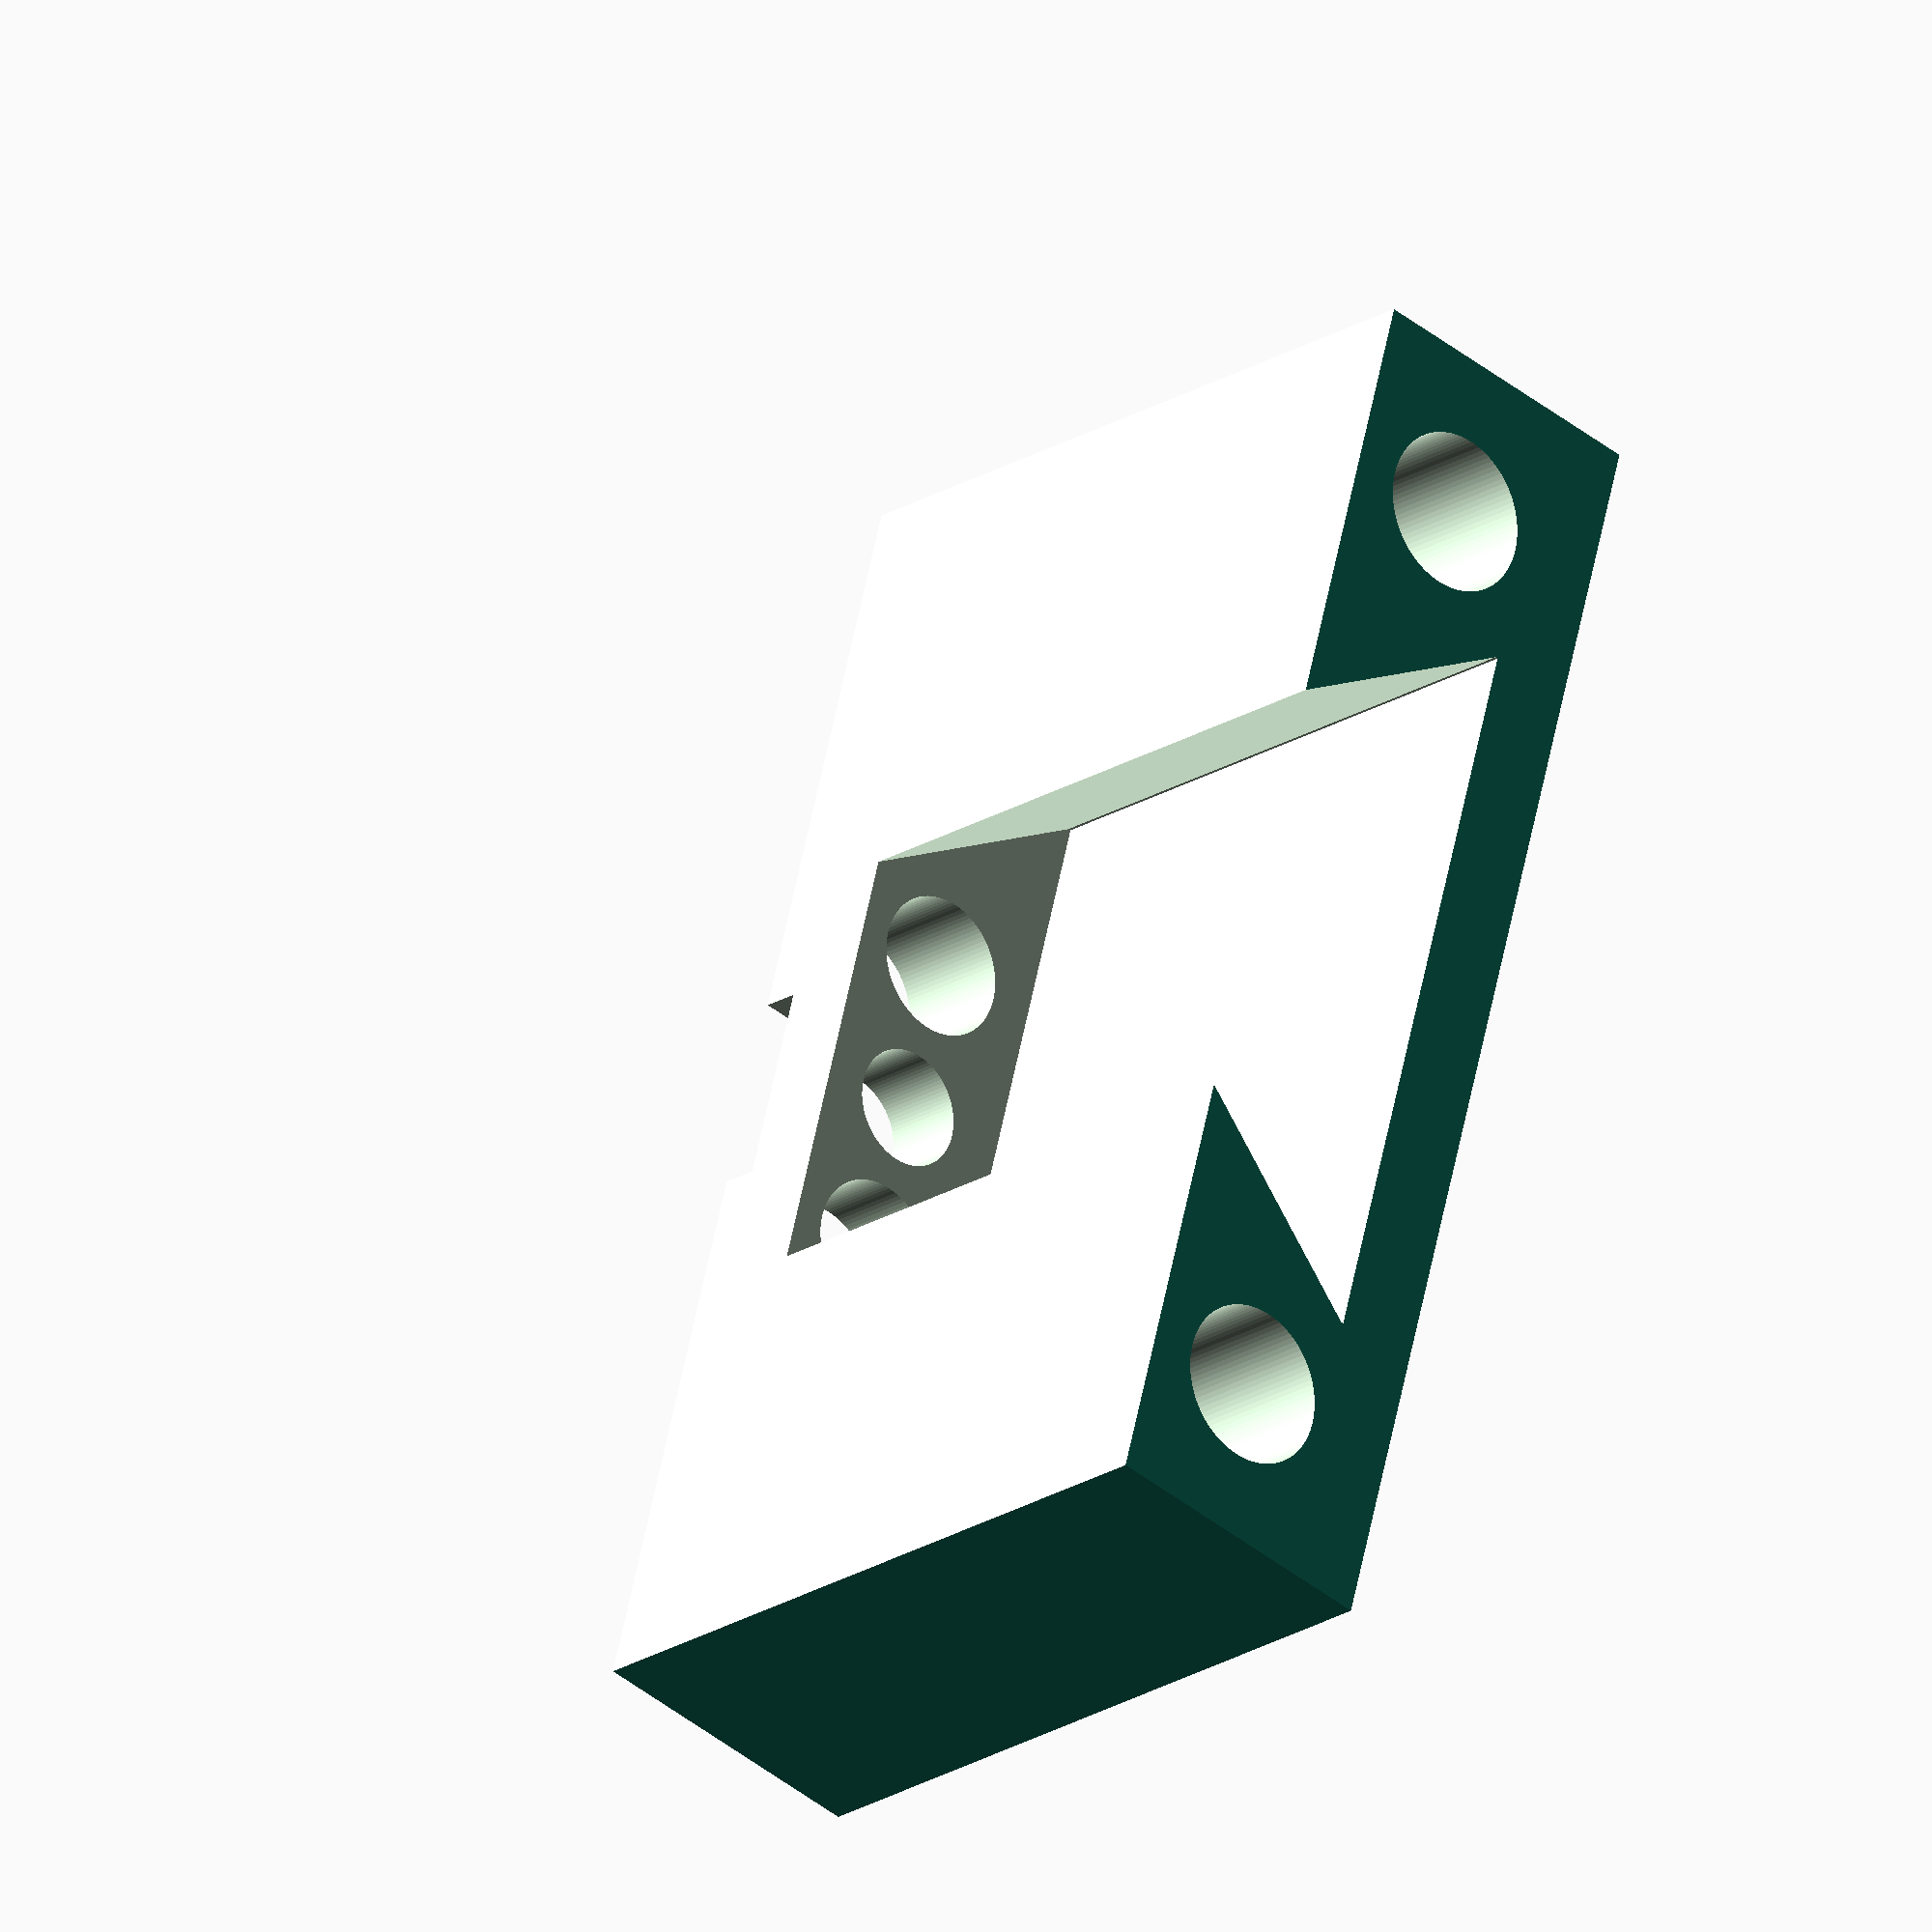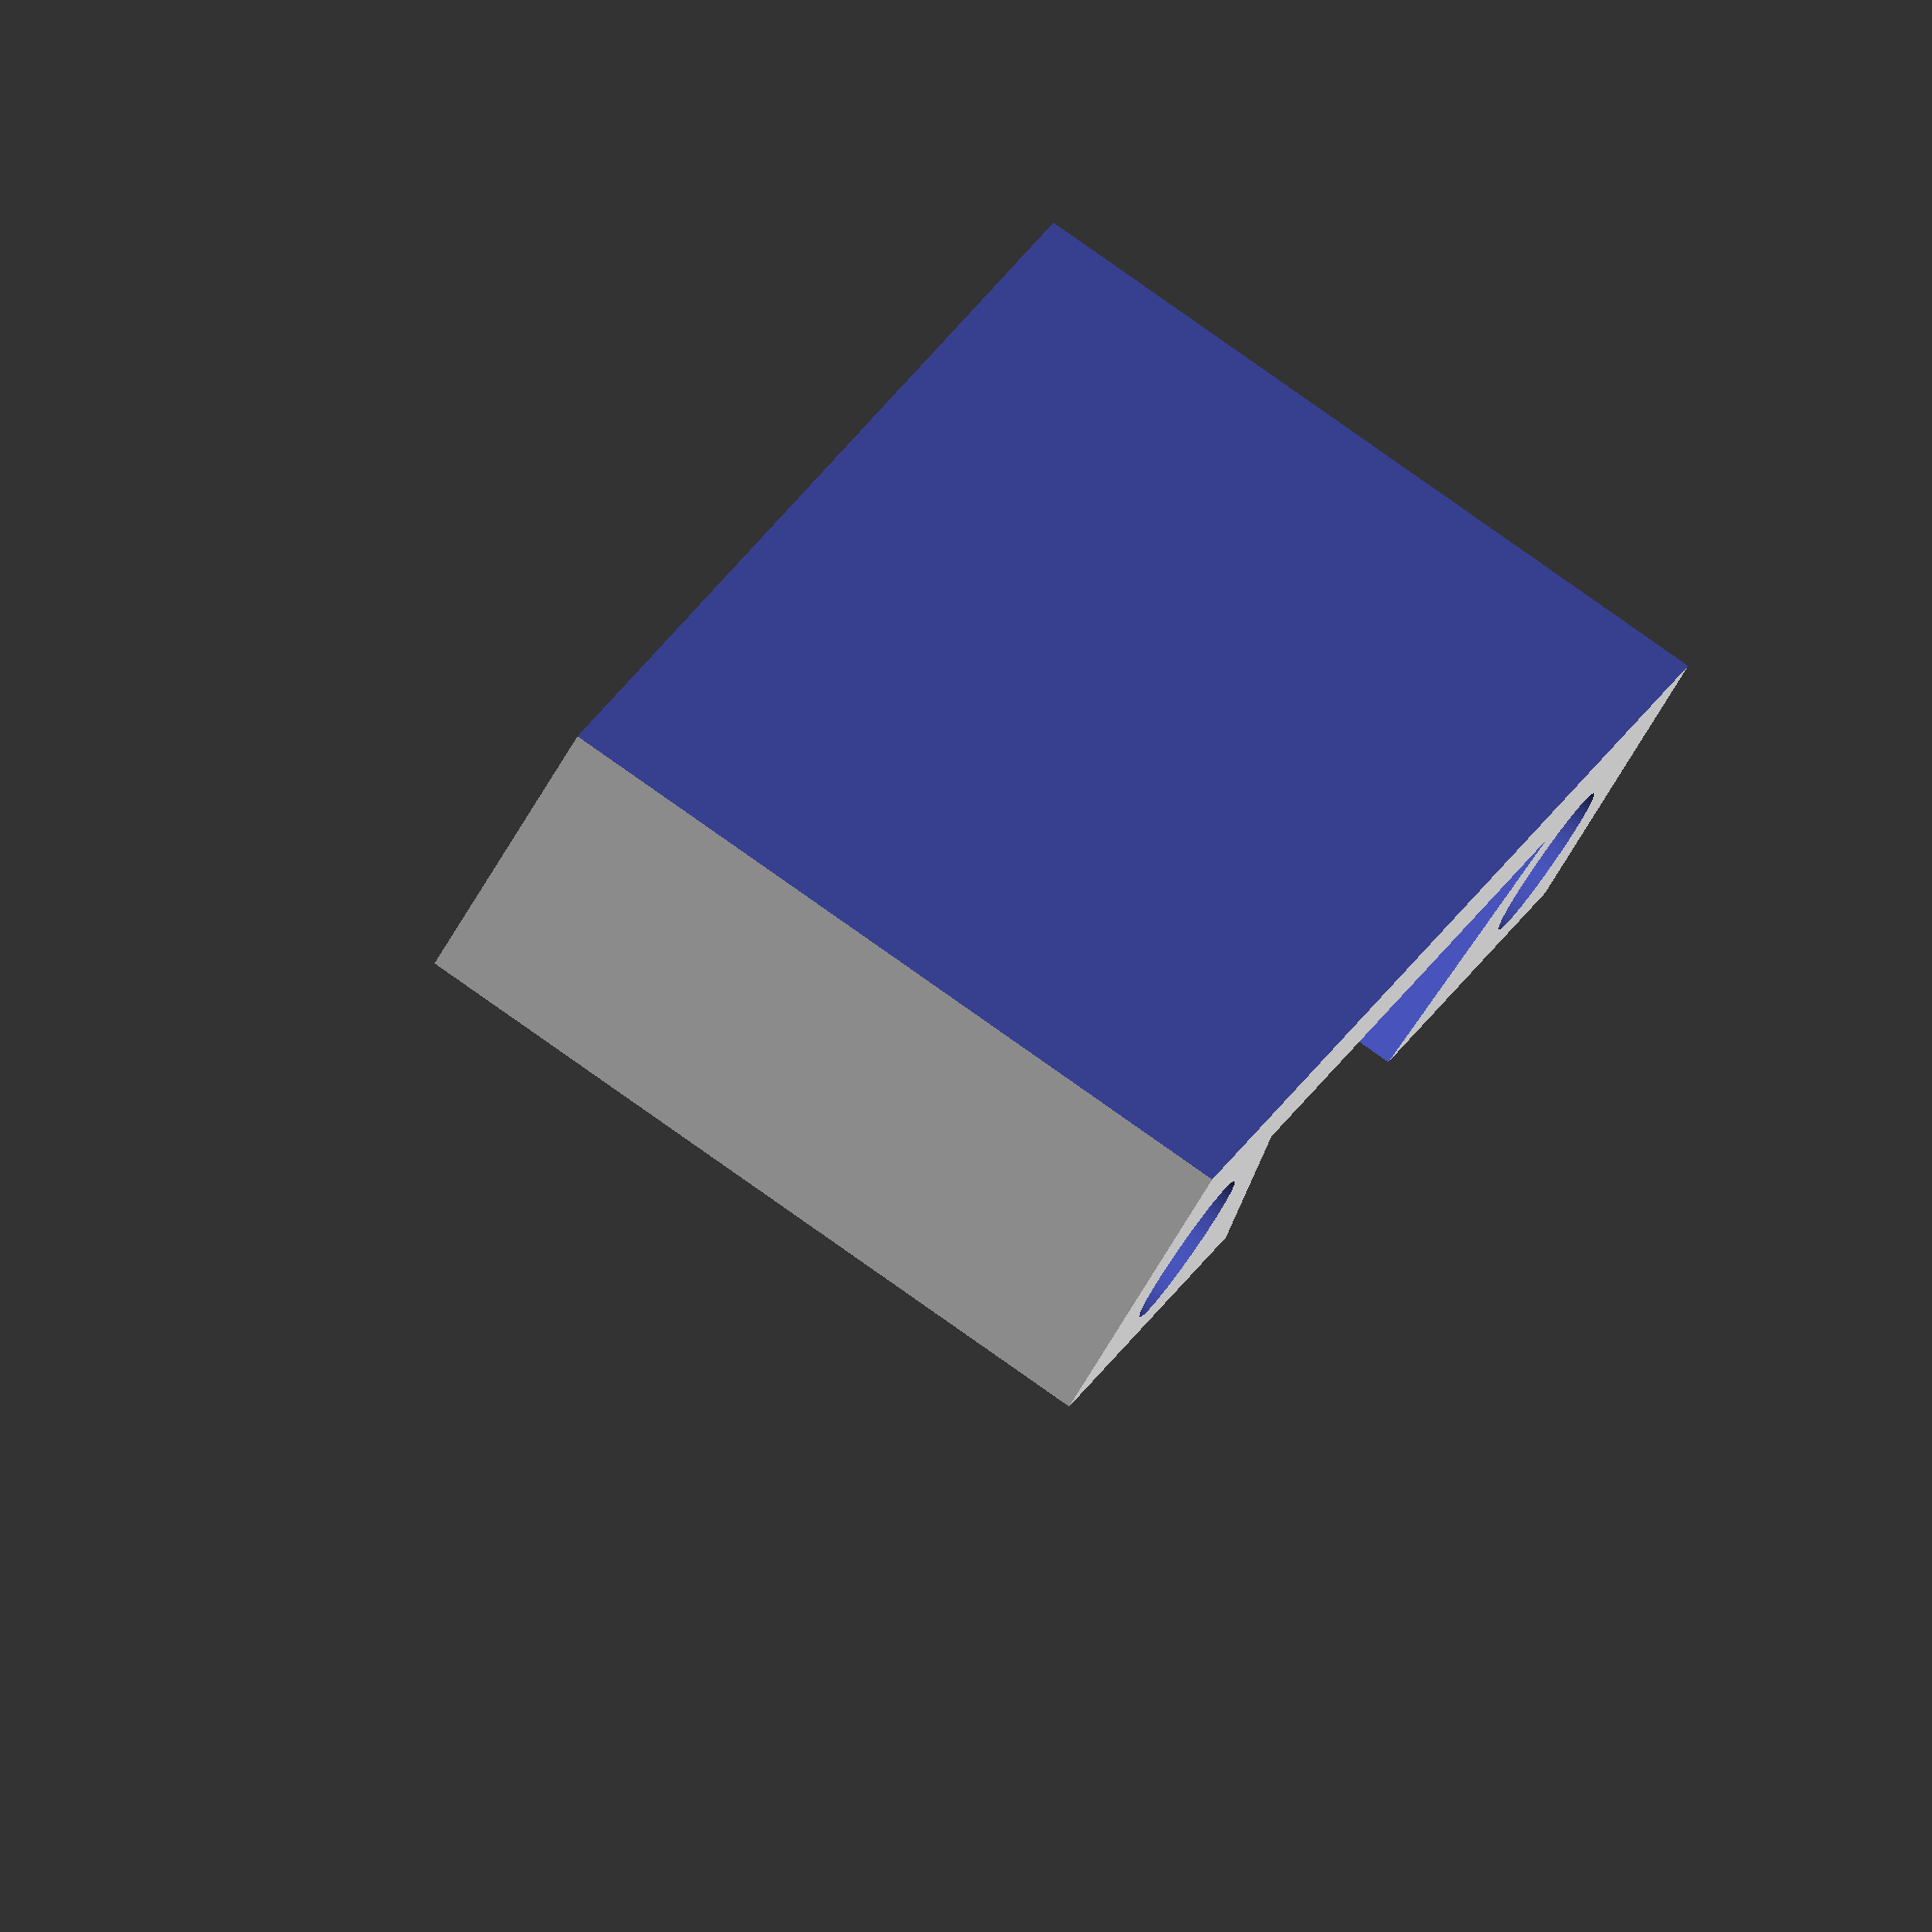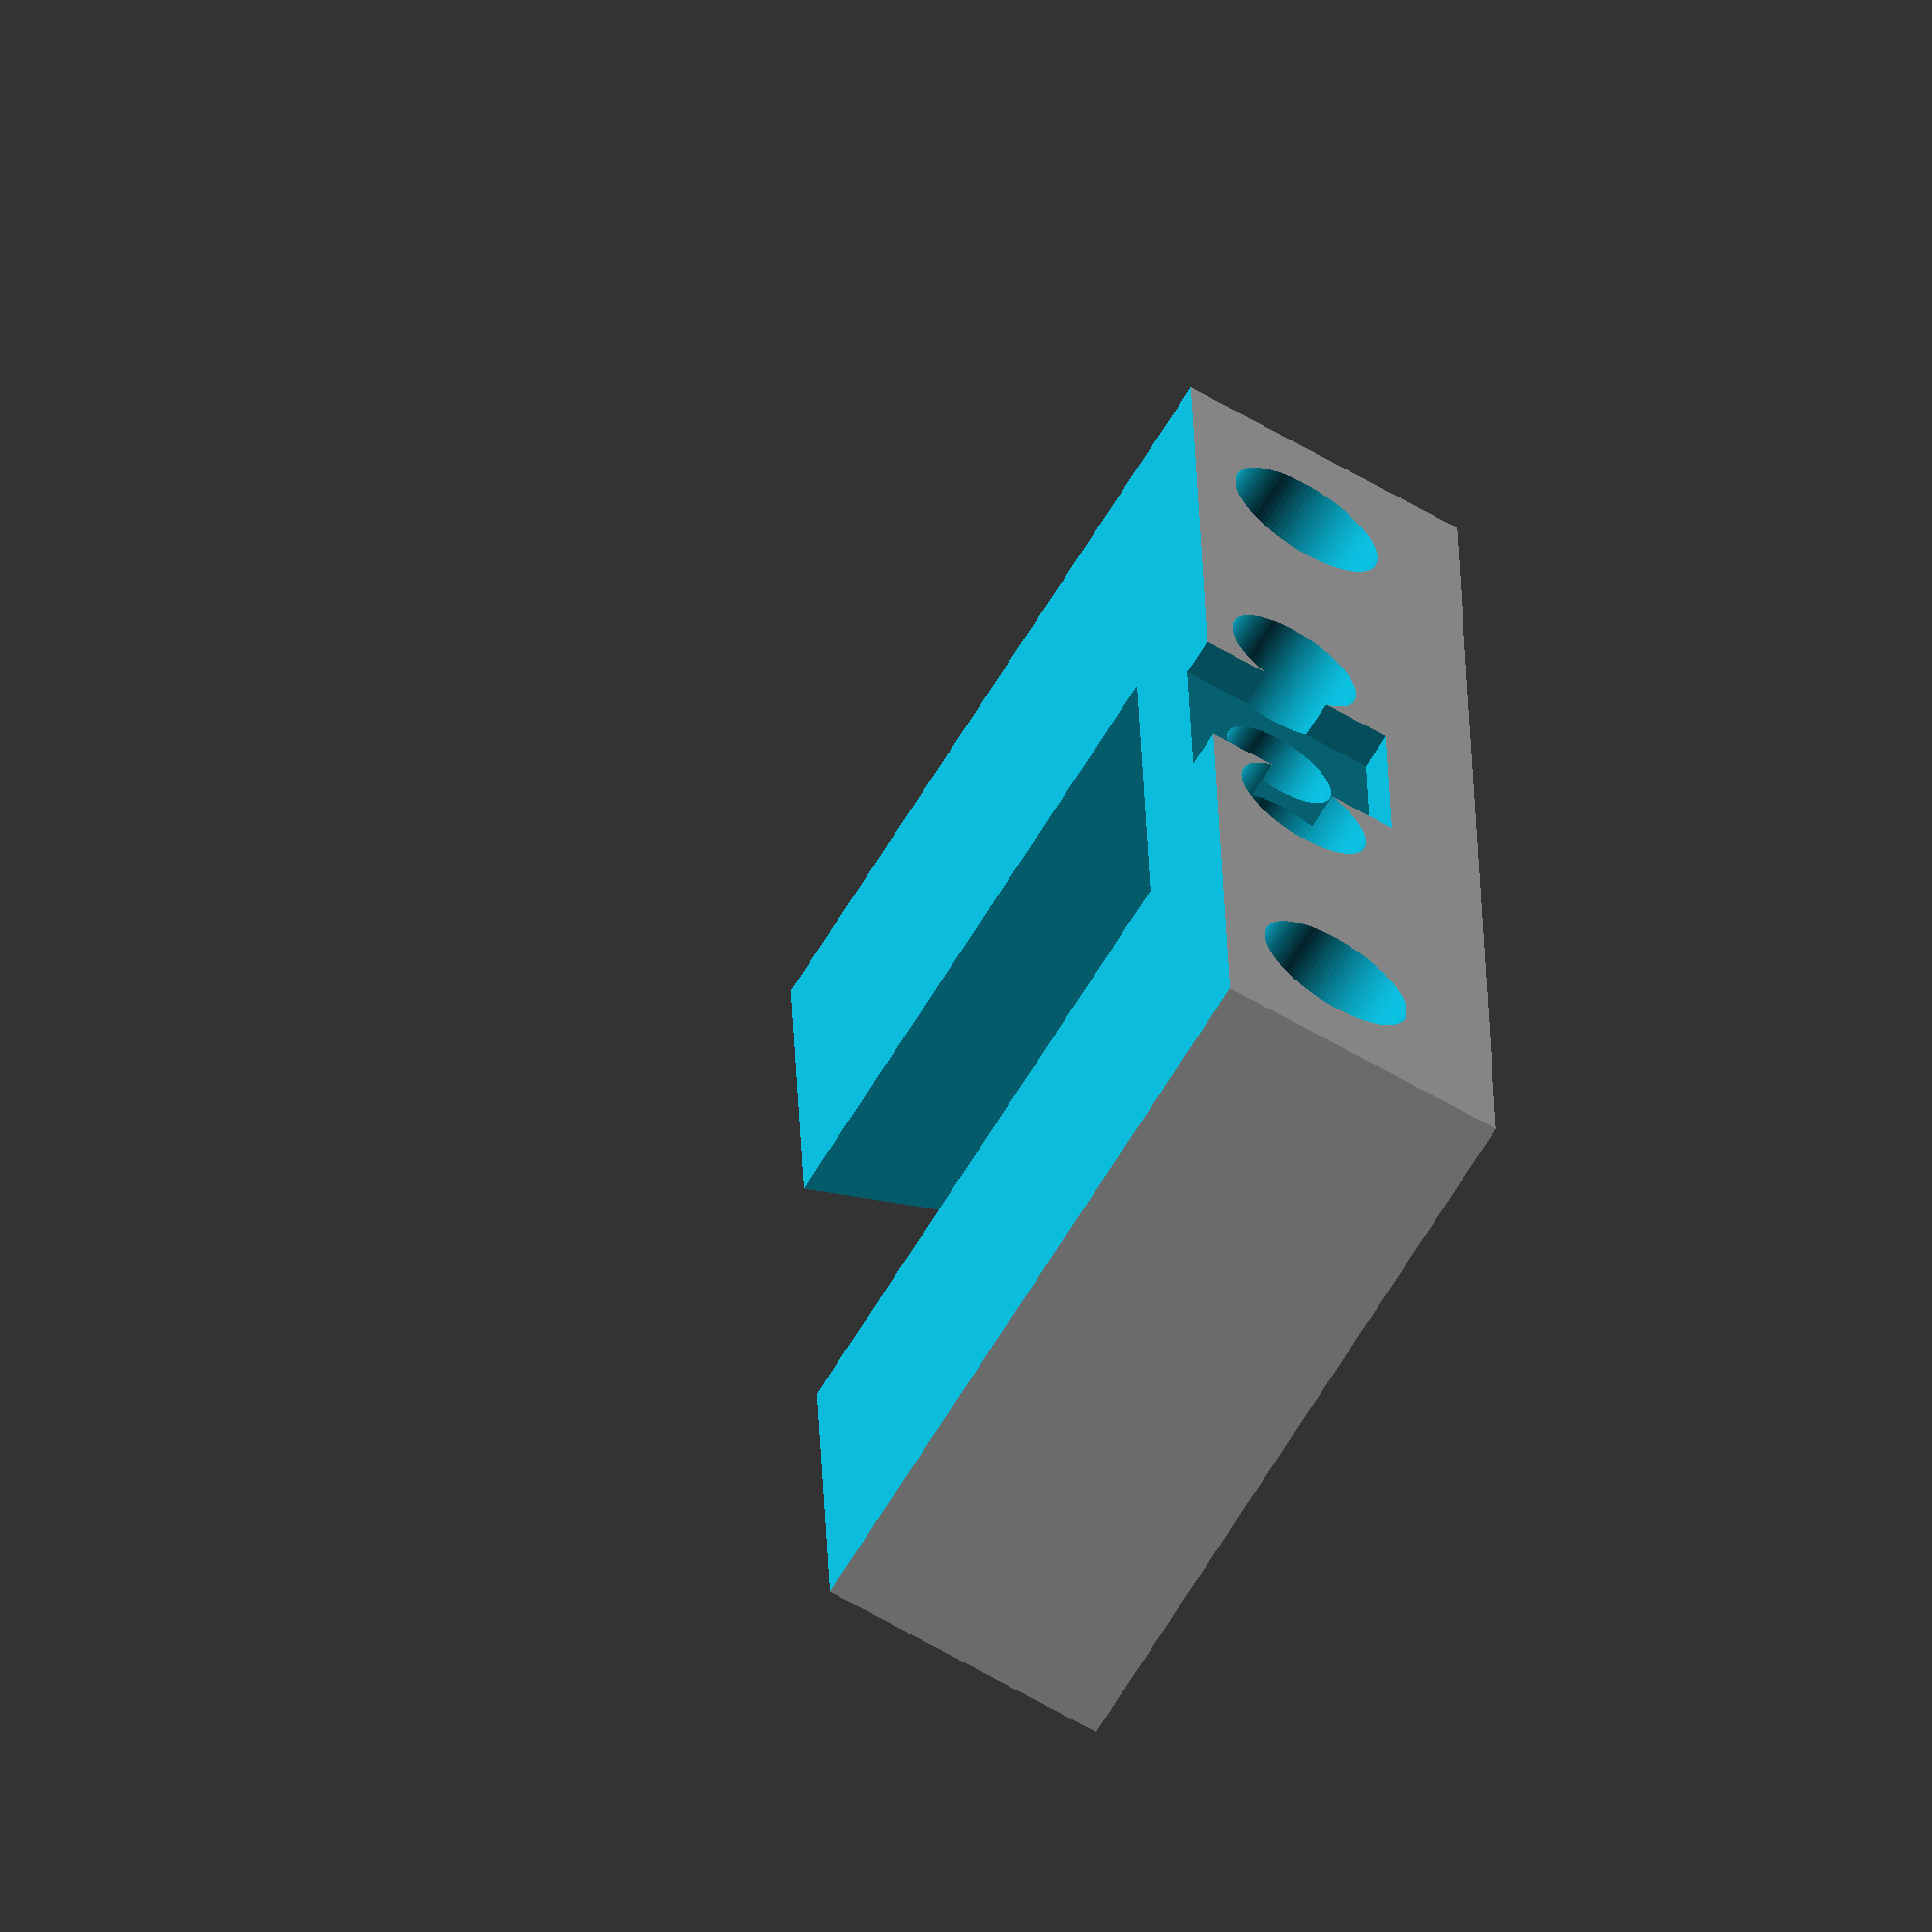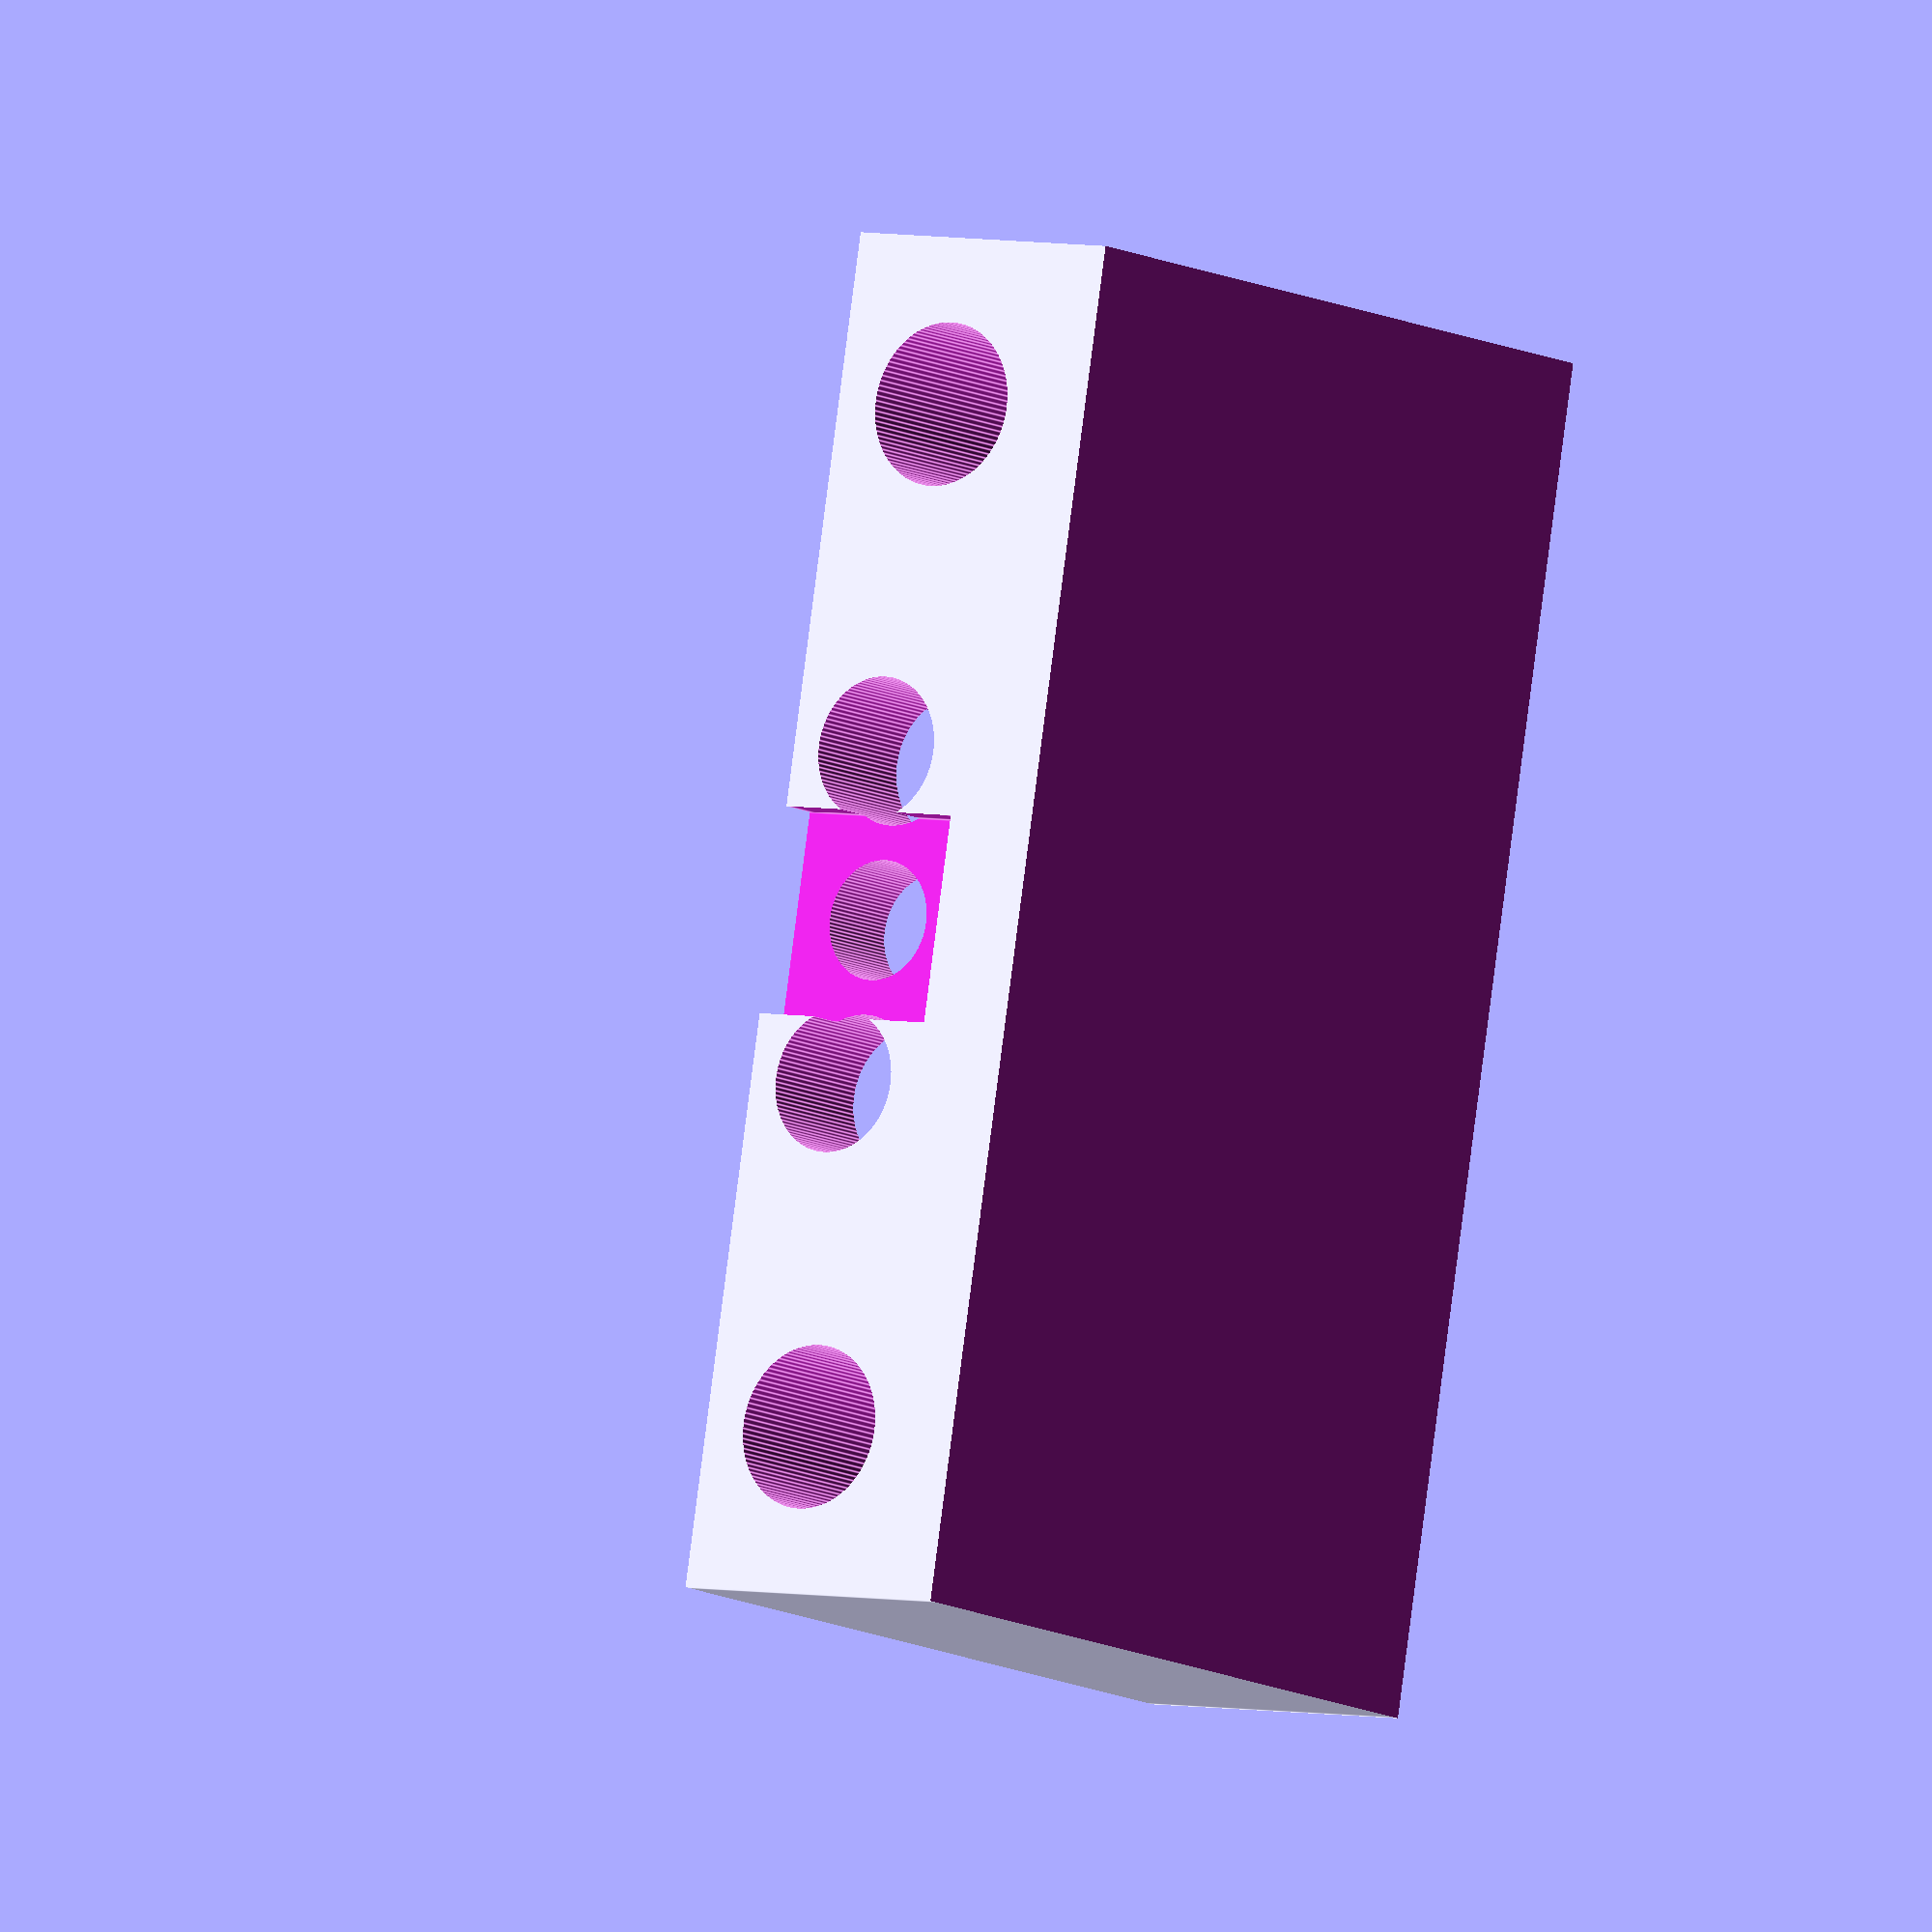
<openscad>
/*

Part of the translation stage for the Raspberry Pi camera, together with camera_mount.scad

Design by Tomas Aidukas, modified by Victor Lovic

*/

// angle is tan(delta_h/slider_hole_w_h)

//I have changed these values to give a bigger margin
slider_hole_w_h = 30.4; 
slider_x_shift_h = 10.5;
slider_z_shift_h = -10;
delta_h = -20.7;
$fn = 100;
height = 30;

// Main Block with mount holes
difference(){
    
    translate([0,0,5]){
        cube([40.6,53,height],center=true);   
    }
    
    translate([7,20,0]){
        //Hole diameter for the mount is 6.4mm, 30mm apart
        cylinder(r=3.2,h=200,center=true);
    }
    
    translate([7,-20,0]){
        //Hole diameter for the mount is 6.4mm, 30mm apart
        cylinder(r=3.2,h=200,center=true);
    }
    
    // Large block chop
    translate([-18,0,-10]){
        cube([40,70,80], center=true);
    }
    
    //second chop
    translate([34,0,-10]) cube([40,70,80],center=true);

// Slider Hole
hull(){
    translate([slider_x_shift_h,slider_hole_w_h/2,slider_z_shift_h]){
        cube([0.1,0.1,50], center=true);
    }
    
    translate([slider_x_shift_h,-slider_hole_w_h/2,slider_z_shift_h]){
        cube([0.1,0.1,50], center=true);
    }
    
    translate([slider_x_shift_h+delta_h,0,slider_z_shift_h]){
        cube([0.1,0.1,50], center=true);
    }
}// Slider hole ENDS

/*
    // Stabilizer
    #translate([5,16.5,-10]){
        cube([10,1,50],center=true);
    }
    #translate([5,13,14.5]){
        cube([10,8,1],center=true);
    }// stabilizer END
*/
    
    //Bushing
    translate([6,0,14.5]){
        cylinder(d=4.7,h=200,center=true);}
    //Bushing END
    
    // Spring Holes
    translate([6,6.5,14.5]){
        cylinder(d=5.6,h=200,center=true);}
    translate([6,-6.5,14.5]){
        cylinder(d=5.6,h=200,center=true);}// Spring Holes END
        
    //Grove for spring holder
    translate([6,0,19.5]){
        //cube([2.5,30,2],center=true);  
        cube([8.1,8.1,2], center=true);
    }
}

/*
// Spring holder
    translate([5.5,3,+height/2+3]){
        cube([1,7,2]);}
        
    translate([5.5,-10,+height/2+3]){
        cube([1,7,2]);}// Spring holder END
*/
</openscad>
<views>
elev=200.7 azim=344.9 roll=41.3 proj=o view=wireframe
elev=278.1 azim=217.0 roll=125.2 proj=o view=wireframe
elev=245.0 azim=178.1 roll=211.0 proj=o view=solid
elev=190.9 azim=189.2 roll=143.0 proj=o view=edges
</views>
